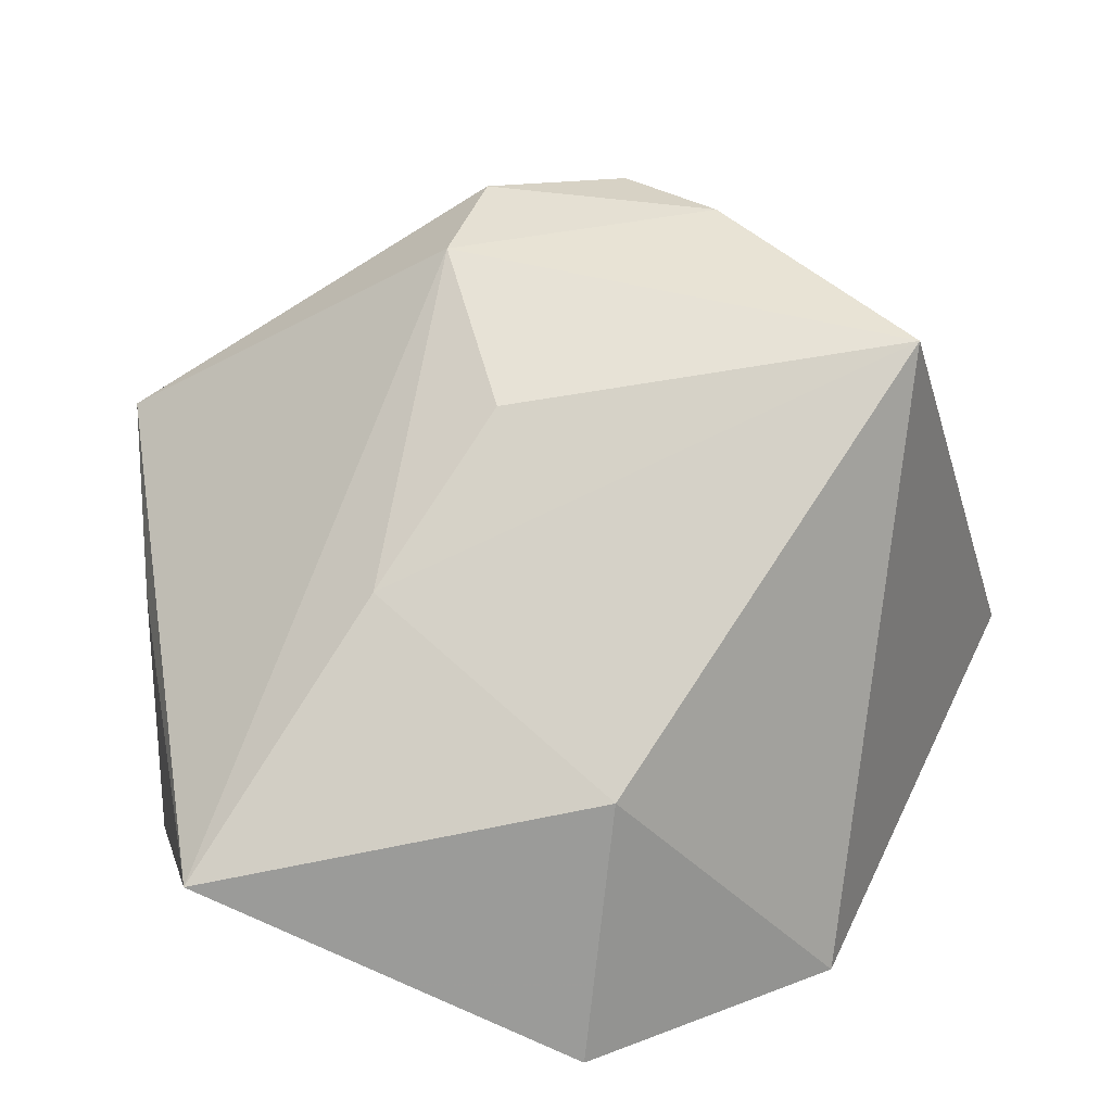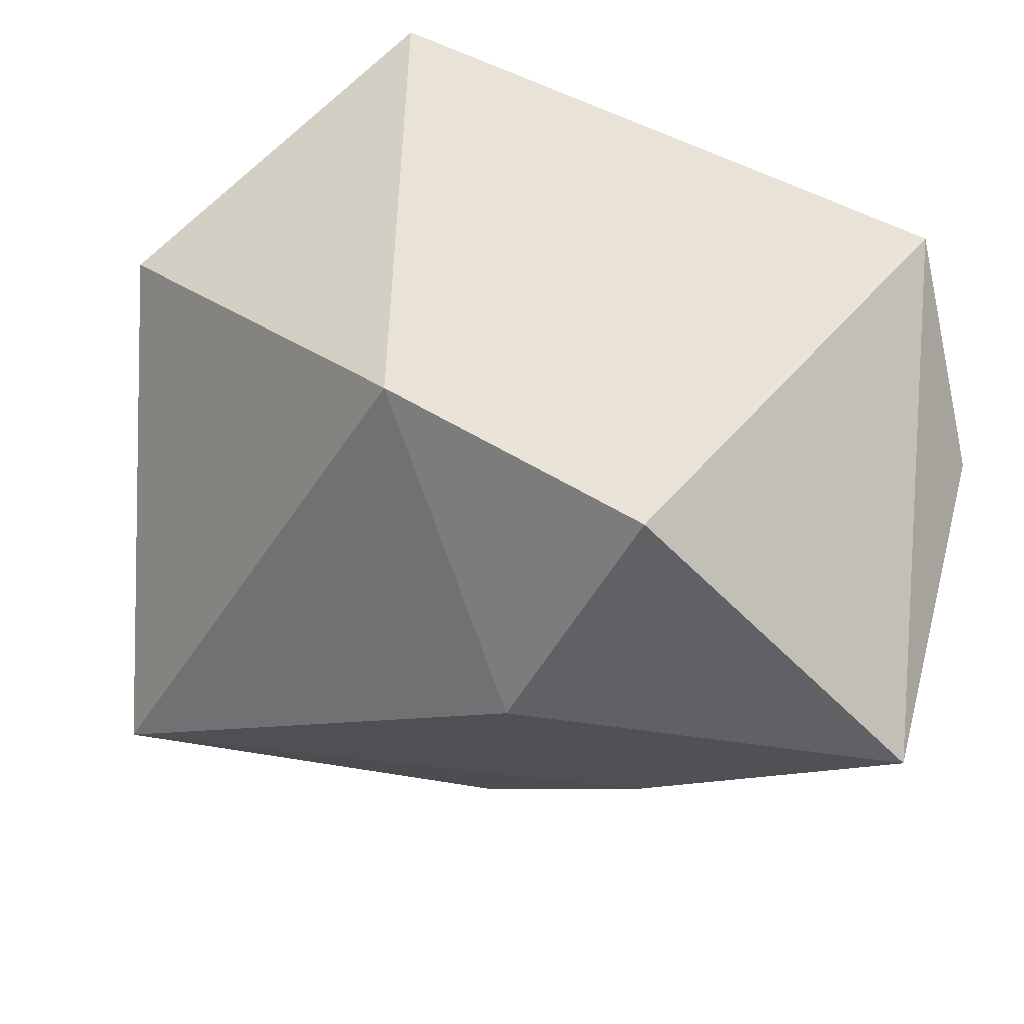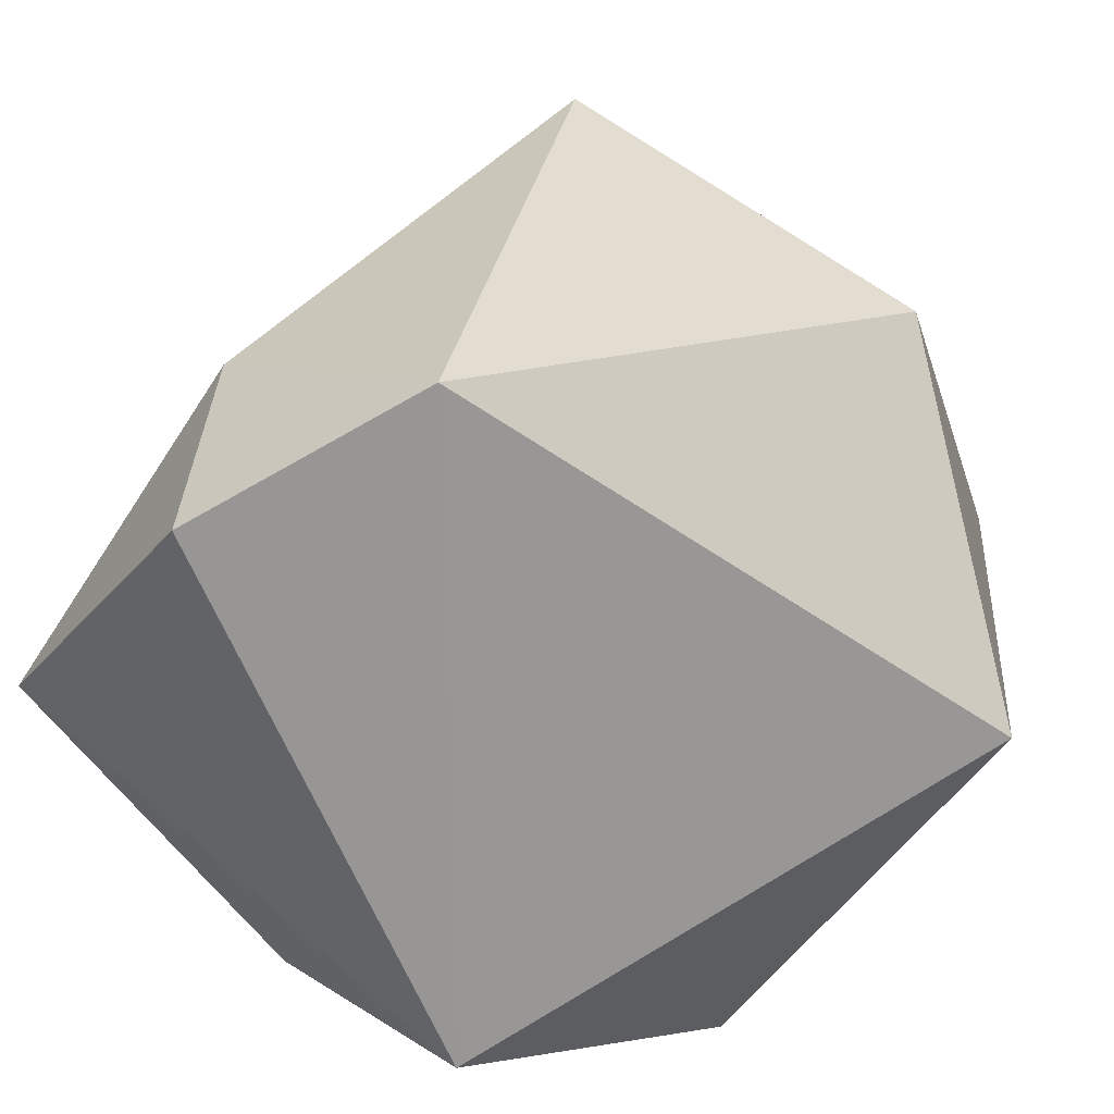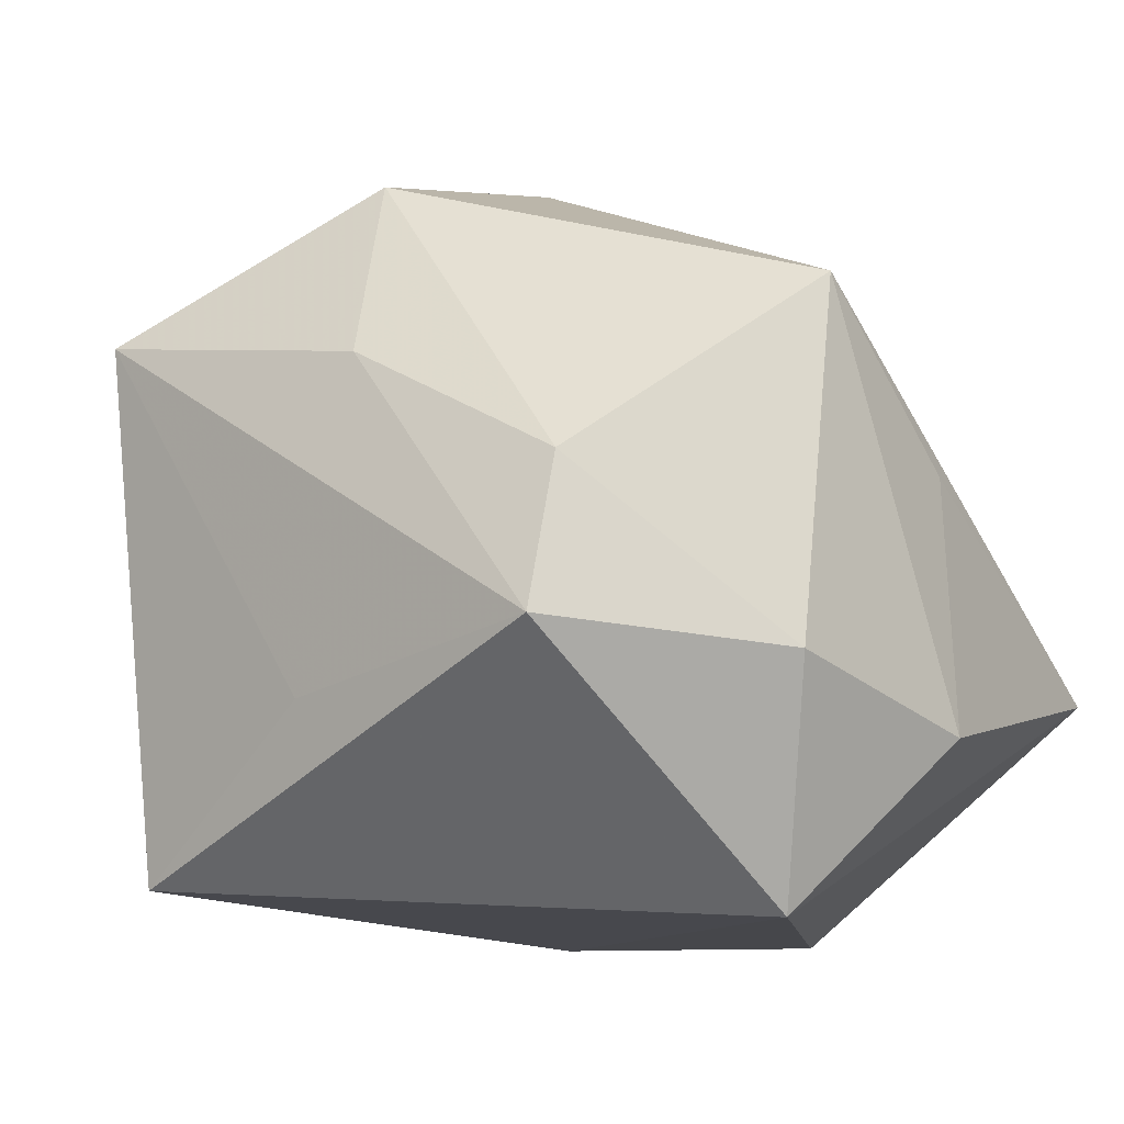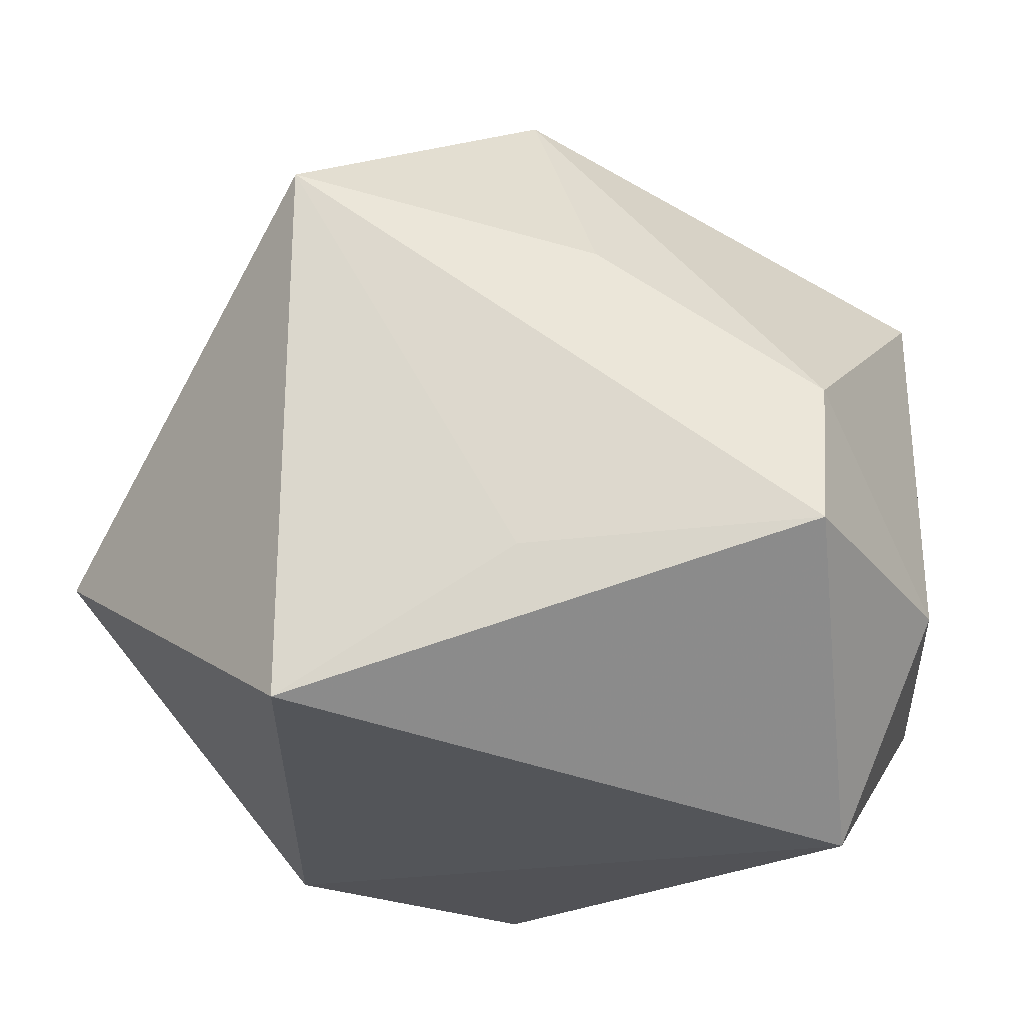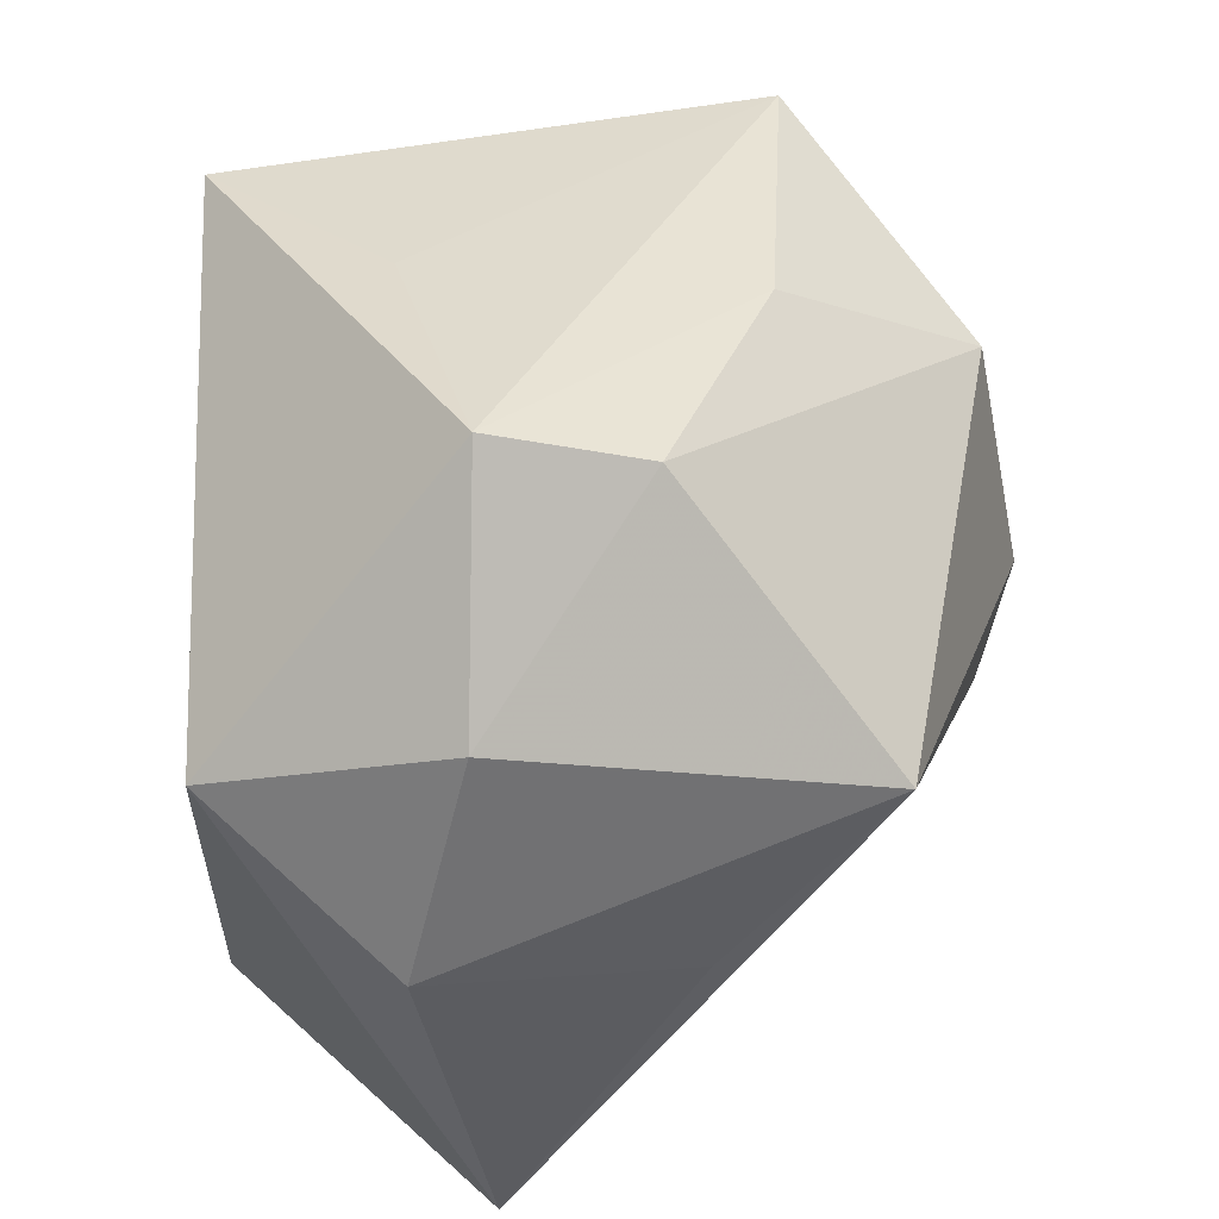
<metadata>
{"format":"obj","ext":"obj","renderer":"f3d","projection":"perspective","resolution":1024,"background":"white","views":[{"elev":-74.4,"azim":9.1,"up":"+Y"},{"elev":-45.1,"azim":167.0,"up":"+Y"},{"elev":-68.0,"azim":56.9,"up":"+Z"},{"elev":-10.8,"azim":-139.6,"up":"+Z"},{"elev":68.6,"azim":-175.3,"up":"+Y"},{"elev":36.5,"azim":-96.2,"up":"+Y"}]}
</metadata>
<code>
v 0.01573 0.003994 0.04445
v -0.04216 0.008621 0.02753
v 0.04173 -0.02628 0.02821
v -0.03673 -0.04605 -0.009342
v -0.03059 0.03636 0.006648
v 0.02278 0.03703 -0.03129
v -0.04578 -0.006741 -0.01717
v -0.005838 0.03774 0.01979
v 0.002246 0.02534 0.04147
v -0.01478 -0.03528 0.01385
v -0.0003392 -0.02654 0.02836
v 0.0265 0.04055 0.02513
v -0.003636 -0.01038 0.04214
v -0.0001981 0.03929 -0.01403
v -0.04156 -0.01106 0.01029
v 0.001026 0.0007009 0.04638
v 0.0242 -0.03027 -0.03498
v -0.04475 0.01773 -0.01107
v 0.03469 -0.001639 0.03047
v 0.02458 -0.005309 0.04096
v -0.03077 0.04055 -0.009136
v -0.03701 0.01039 -0.03498
v 0.01624 0.01841 0.03925
v -0.001767 -0.04341 -0.03498
v 0.005568 -0.04579 -0.00753
v 0.04963 0.008802 -0.01236
f 6 17 22
f 25 17 3
f 7 22 4
f 6 12 26
f 26 12 3
f 26 17 6
f 3 17 26
f 24 25 4
f 17 25 24
f 4 22 24
f 24 22 17
f 3 11 10
f 10 25 3
f 4 25 10
f 15 4 2
f 2 7 15
f 15 7 4
f 18 7 2
f 22 7 18
f 13 16 2
f 13 10 11
f 13 11 3
f 2 4 13
f 4 10 13
f 21 8 12
f 6 22 21
f 22 18 21
f 12 1 20
f 20 1 16
f 20 13 3
f 16 13 20
f 16 1 9
f 12 8 9
f 2 16 9
f 14 12 6
f 6 21 14
f 14 21 12
f 5 18 2
f 5 21 18
f 8 21 5
f 2 9 5
f 5 9 8
f 3 12 19
f 19 20 3
f 12 20 19
f 23 1 12
f 12 9 23
f 23 9 1

</code>
